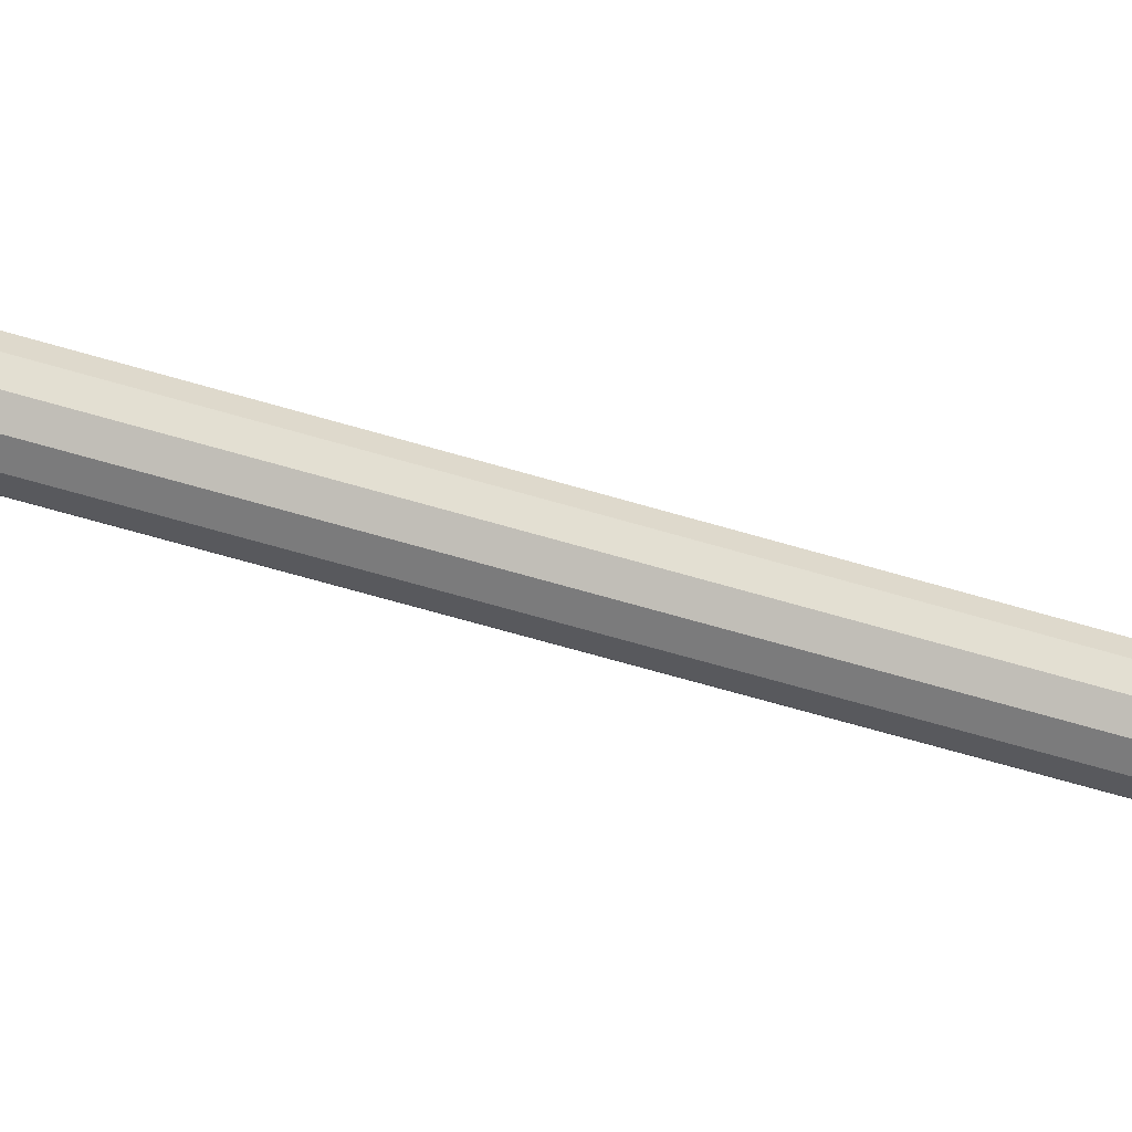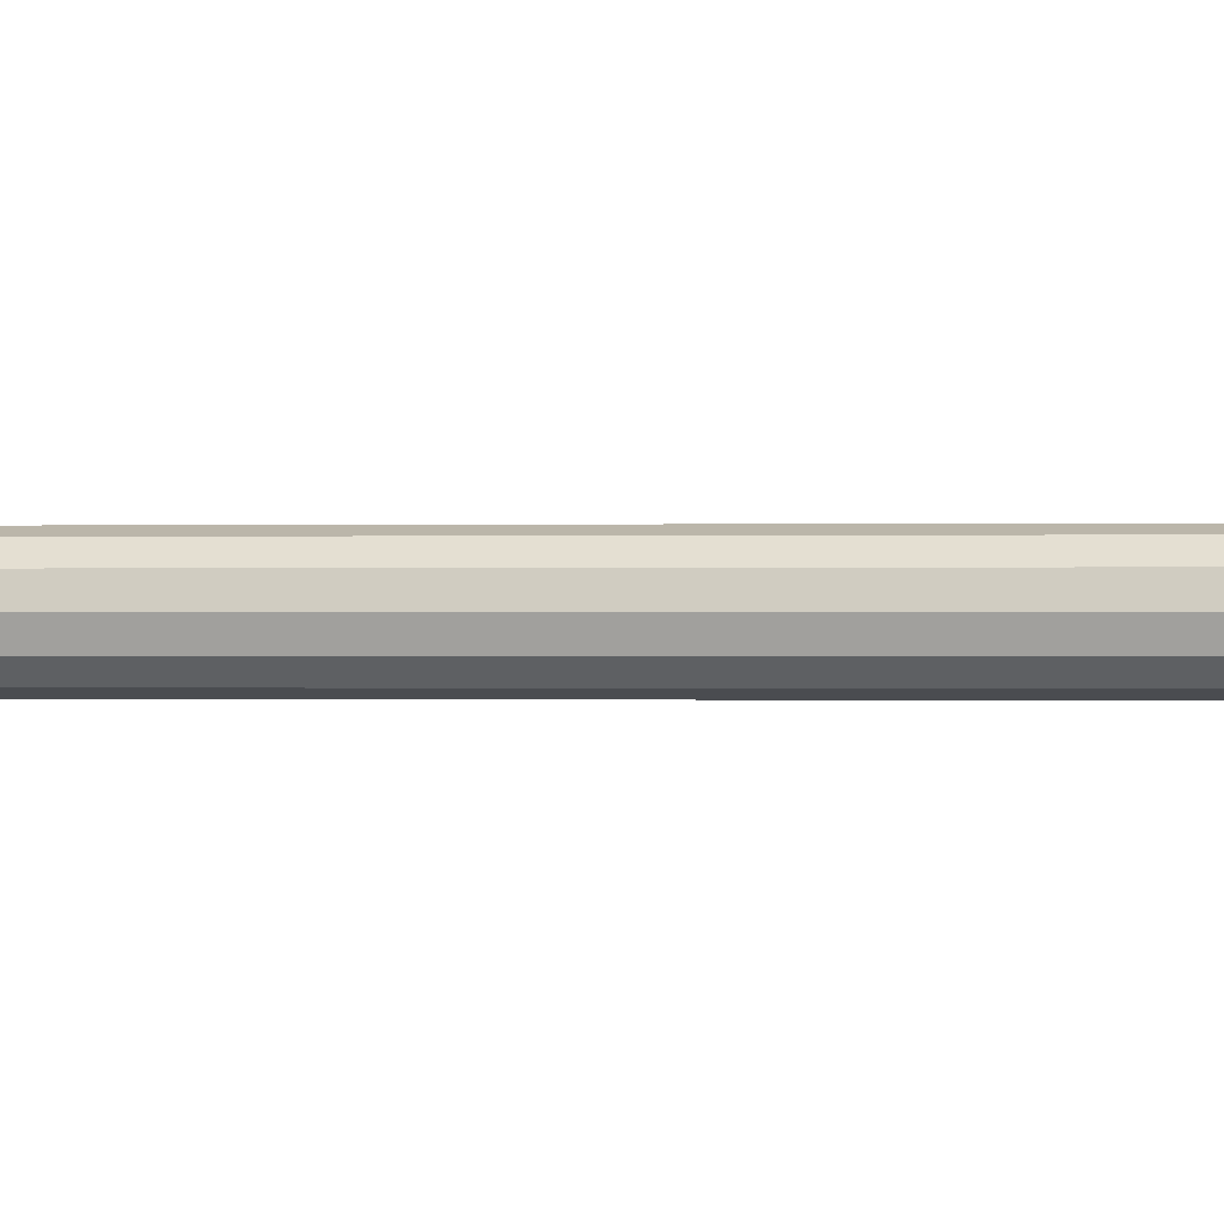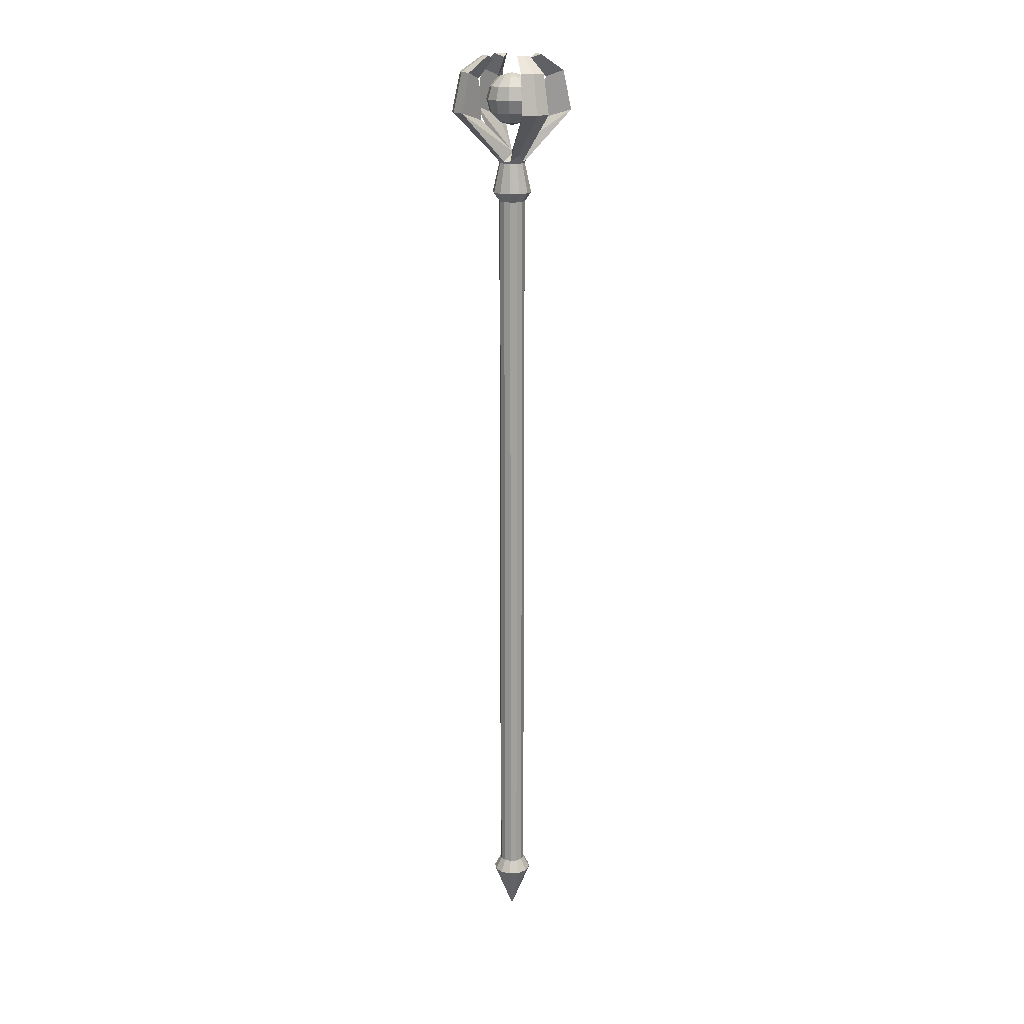
<metadata>
{"format":"obj","ext":"obj","renderer":"f3d","projection":"perspective","resolution":1024,"background":"white","views":[{"elev":-44.1,"azim":68.8,"up":"+Z"},{"elev":-0.1,"azim":-77.5,"up":"+Z"},{"elev":18.2,"azim":-23.0,"up":"+Y"}]}
</metadata>
<code>
o Cylinder
v 0 -10.79 -0.3747
v 0 10.79 -0.3747
v 0.1873 -10.79 -0.3245
v 0.1873 10.79 -0.3245
v 0.3245 -10.79 -0.1873
v 0.3245 10.79 -0.1873
v 0.3747 -10.79 0
v 0.3747 10.79 0
v 0.3245 -10.79 0.1873
v 0.3245 10.79 0.1873
v 0.1873 -10.79 0.3245
v 0.1873 10.79 0.3245
v 0 -10.79 0.3747
v 0 10.79 0.3747
v -0.1873 -10.79 0.3245
v -0.1873 10.79 0.3245
v -0.3245 -10.79 0.1873
v -0.3245 10.79 0.1873
v -0.3747 -10.79 0
v -0.3747 10.79 0
v -0.3245 -10.79 -0.1873
v -0.3245 10.79 -0.1873
v -0.1873 -10.79 -0.3245
v -0.1873 10.79 -0.3245
v 0.2828 11.06 -0.4898
v 0 11.06 -0.5655
v 0.4898 11.06 -0.2828
v 0.5655 11.06 -0
v 0.4898 11.06 0.2828
v 0.2828 11.06 0.4898
v 0 11.06 0.5655
v -0.2828 11.06 0.4898
v -0.4898 11.06 0.2828
v -0.5655 11.06 -0
v -0.4898 11.06 -0.2828
v -0.2828 11.06 -0.4898
v 0.1872 11.9 -0.3242
v 0 11.9 -0.3744
v 0.3242 11.9 -0.1872
v 0.3744 11.9 -0
v 0.3242 11.9 0.1872
v 0.1872 11.9 0.3242
v 0 11.9 0.3744
v -0.1872 11.9 0.3242
v -0.3242 11.9 0.1872
v -0.3744 11.9 -0
v -0.3242 11.9 -0.1872
v -0.1872 11.9 -0.3242
v 0.1965 11.97 -0.3403
v 0 12.16 -0.5318
v 0.3403 11.97 -0.1965
v 0.5318 12.16 -0
v 0.3403 11.97 0.1965
v 0.1965 11.97 0.3403
v 0 12.16 0.5318
v -0.1965 11.97 0.3403
v -0.3403 11.97 0.1965
v -0.5318 12.16 -0
v -0.3403 11.97 -0.1965
v -0.1965 11.97 -0.3403
v 0 12.16 0
v 0.4009 13.39 -1.694
v 0 13.39 -1.802
v 1.802 13.39 -0
v 1.694 13.39 -0.4009
v 1.694 13.39 0.4009
v 0 13.39 1.802
v 0.4009 13.39 1.694
v -0.4009 13.39 1.694
v -1.802 13.39 -0
v -1.694 13.39 0.4009
v -1.694 13.39 -0.4009
v -0.4009 13.39 -1.694
v 0 12.23 0
v -1e-06 -11.15 -0.5663
v 0.2831 -11.15 -0.4904
v 0.4904 -11.15 -0.2831
v 0.5663 -11.15 -0
v 0.4904 -11.15 0.2831
v 0.2831 -11.15 0.4904
v -1e-06 -11.15 0.5663
v -0.2831 -11.15 0.4904
v -0.4904 -11.15 0.2831
v -0.5663 -11.15 -0
v -0.4904 -11.15 -0.2831
v -0.2831 -11.15 -0.4904
v -1e-06 -12.57 -0
v 0.9606 13.14 -0
v 0 13.14 -0.9245
v -0.9509 13.14 -0
v 0 13.14 1.261
v 0.3463 14.5 -1.462
v 0.000167 14.5 -1.555
v 1.556 14.5 0.000622
v 1.463 14.5 -0.3455
v 1.463 14.5 0.3467
v 0.000167 14.5 1.556
v 0.3463 14.5 1.463
v -0.3459 14.5 1.463
v -1.555 14.5 0.000622
v -1.463 14.5 0.3467
v -1.463 14.5 -0.3455
v -0.3459 14.5 -1.462
v 0.000167 14.31 1.089
v -1.039 14.31 0.000622
v 1.056 14.31 0.000622
v 0.000167 14.31 -1.025
v 0.1938 14.95 -0.8259
v -0.000842 14.95 -0.878
v 0.8738 14.95 -0.003372
v 0.8217 14.95 -0.198
v 0.8217 14.95 0.1912
v -0.000842 14.95 0.8713
v 0.1938 14.95 0.8191
v -0.1955 14.95 0.8191
v -0.8755 14.95 -0.003372
v -0.8233 14.95 0.1912
v -0.8233 14.95 -0.198
v -0.1955 14.95 -0.8259
v -0.000842 14.84 0.6085
v -0.5851 14.84 -0.003372
v 0.5929 14.84 -0.003372
v -0.000842 14.84 -0.5799
v 0 14.08 -0.6418
v 0 13.34 -0.6418
v 0.1853 14.36 -0.3209
v 0.3209 14.08 -0.5558
v 0.3706 13.71 -0.6418
v 0.3209 13.34 -0.5558
v 0.1853 13.07 -0.3209
v 0.3209 14.36 -0.1853
v 0.5558 14.08 -0.3209
v 0.6418 13.71 -0.3706
v 0.5558 13.34 -0.3209
v 0.3209 13.07 -0.1853
v 0.3706 14.36 -0
v 0.6418 14.08 0
v 0.7411 13.71 -0
v 0.6418 13.34 0
v 0.3706 13.07 -0
v 0.3209 14.36 0.1853
v 0.5558 14.08 0.3209
v 0.6418 13.71 0.3706
v 0.5558 13.34 0.3209
v 0.3209 13.07 0.1853
v 0.1853 14.36 0.3209
v 0.3209 14.08 0.5558
v 0.3706 13.71 0.6418
v 0.3209 13.34 0.5558
v 0.1853 13.07 0.3209
v 0 14.36 0.3706
v -0 14.08 0.6418
v 0 13.71 0.7411
v -0 13.34 0.6418
v 0 13.07 0.3706
v 0 14.45 -0
v -0.1853 14.36 0.3209
v -0.3209 14.08 0.5558
v -0.3706 13.71 0.6418
v -0.3209 13.34 0.5558
v -0.1853 13.07 0.3209
v 0 12.97 -0
v -0.3209 14.36 0.1853
v -0.5558 14.08 0.3209
v -0.6418 13.71 0.3706
v -0.5558 13.34 0.3209
v -0.3209 13.07 0.1853
v -0.3706 14.36 -0
v -0.6418 14.08 -0
v -0.7411 13.71 -0
v -0.6418 13.34 -0
v -0.3706 13.07 -0
v -0.3209 14.36 -0.1853
v -0.5558 14.08 -0.3209
v -0.6418 13.71 -0.3706
v -0.5558 13.34 -0.3209
v -0.3209 13.07 -0.1853
v -0.1853 14.36 -0.3209
v -0.3209 14.08 -0.5558
v -0.3706 13.71 -0.6418
v -0.3209 13.34 -0.5558
v -0.1853 13.07 -0.3209
v 0 14.36 -0.3706
v 0 13.71 -0.7411
v 0 13.07 -0.3706
f 1 2 4 3
f 3 4 6 5
f 5 6 8 7
f 7 8 10 9
f 9 10 12 11
f 11 12 14 13
f 13 14 16 15
f 15 16 18 17
f 17 18 20 19
f 19 20 22 21
f 10 8 28 29
f 21 22 24 23
f 23 24 2 1
f 9 11 80 79
f 31 30 42 43
f 2 24 36 26
f 4 2 26 25
f 8 6 27 28
f 24 22 35 36
f 6 4 25 27
f 22 20 34 35
f 20 18 33 34
f 18 16 32 33
f 16 14 31 32
f 14 12 30 31
f 12 10 29 30
f 43 42 54 55
f 28 27 39 40
f 35 34 46 47
f 32 31 43 44
f 29 28 40 41
f 36 35 47 48
f 25 26 38 37
f 33 32 44 45
f 30 29 41 42
f 26 36 48 38
f 27 25 37 39
f 34 33 45 46
f 49 61 51
f 40 39 51 52
f 47 46 58 59
f 44 43 55 56
f 41 40 52 53
f 48 47 59 60
f 37 38 50 49
f 45 44 56 57
f 42 41 53 54
f 38 48 60 50
f 39 37 49 51
f 46 45 57 58
f 61 53 66 74
f 58 57 71 70
f 53 61 54
f 61 59 72 74
f 49 50 63 62
f 56 61 57
f 60 61 74 73
f 56 55 67 69
f 59 61 60
f 54 61 74 68
f 51 61 74 65
f 65 74 88
f 62 63 93 92
f 68 74 91
f 90 72 102 105
f 71 74 90
f 63 73 103 93
f 73 74 89
f 72 70 100 102
f 59 58 70 72
f 61 49 62 74
f 52 51 65 64
f 53 52 64 66
f 50 60 73 63
f 61 56 69 74
f 57 61 74 71
f 55 54 68 67
f 81 82 87
f 7 9 79 78
f 23 1 75 86
f 1 3 76 75
f 5 7 78 77
f 21 23 86 85
f 3 5 77 76
f 19 21 85 84
f 17 19 84 83
f 15 17 83 82
f 13 15 82 81
f 11 13 81 80
f 78 79 87
f 85 86 87
f 75 76 87
f 82 83 87
f 79 80 87
f 86 75 87
f 76 77 87
f 83 84 87
f 80 81 87
f 77 78 87
f 84 85 87
f 73 89 107 103
f 69 91 74
f 70 71 101 100
f 72 90 74
f 68 91 104 98
f 62 89 74
f 66 88 74
f 89 62 92 107
f 99 97 113 115
f 106 96 112 122
f 104 99 115 120
f 97 98 114 113
f 95 106 122 111
f 101 105 121 117
f 96 94 110 112
f 105 102 118 121
f 71 90 105 101
f 64 65 95 94
f 65 88 106 95
f 66 64 94 96
f 88 66 96 106
f 67 68 98 97
f 91 69 99 104
f 69 67 97 99
f 110 122 112
f 113 120 115
f 116 121 118
f 109 123 108
f 120 113 114
f 121 116 117
f 123 109 119
f 122 110 111
f 98 104 120 114
f 100 101 117 116
f 107 92 108 123
f 102 100 116 118
f 103 107 123 119
f 93 103 119 109
f 92 93 109 108
f 94 95 111 110
f 185 125 129 130
f 184 124 127 128
f 183 156 126
f 162 185 130
f 125 184 128 129
f 124 183 126 127
f 128 127 132 133
f 126 156 131
f 162 130 135
f 129 128 133 134
f 127 126 131 132
f 130 129 134 135
f 131 156 136
f 162 135 140
f 134 133 138 139
f 132 131 136 137
f 135 134 139 140
f 133 132 137 138
f 162 140 145
f 139 138 143 144
f 137 136 141 142
f 140 139 144 145
f 138 137 142 143
f 136 156 141
f 162 145 150
f 144 143 148 149
f 142 141 146 147
f 145 144 149 150
f 143 142 147 148
f 141 156 146
f 162 150 155
f 149 148 153 154
f 147 146 151 152
f 150 149 154 155
f 148 147 152 153
f 146 156 151
f 154 153 159 160
f 152 151 157 158
f 155 154 160 161
f 153 152 158 159
f 151 156 157
f 162 155 161
f 158 157 163 164
f 161 160 166 167
f 159 158 164 165
f 157 156 163
f 162 161 167
f 160 159 165 166
f 167 166 171 172
f 165 164 169 170
f 163 156 168
f 162 167 172
f 166 165 170 171
f 164 163 168 169
f 172 171 176 177
f 170 169 174 175
f 168 156 173
f 162 172 177
f 171 170 175 176
f 169 168 173 174
f 177 176 181 182
f 175 174 179 180
f 173 156 178
f 162 177 182
f 176 175 180 181
f 174 173 178 179
f 182 181 125 185
f 180 179 124 184
f 178 156 183
f 162 182 185
f 181 180 184 125
f 179 178 183 124

</code>
